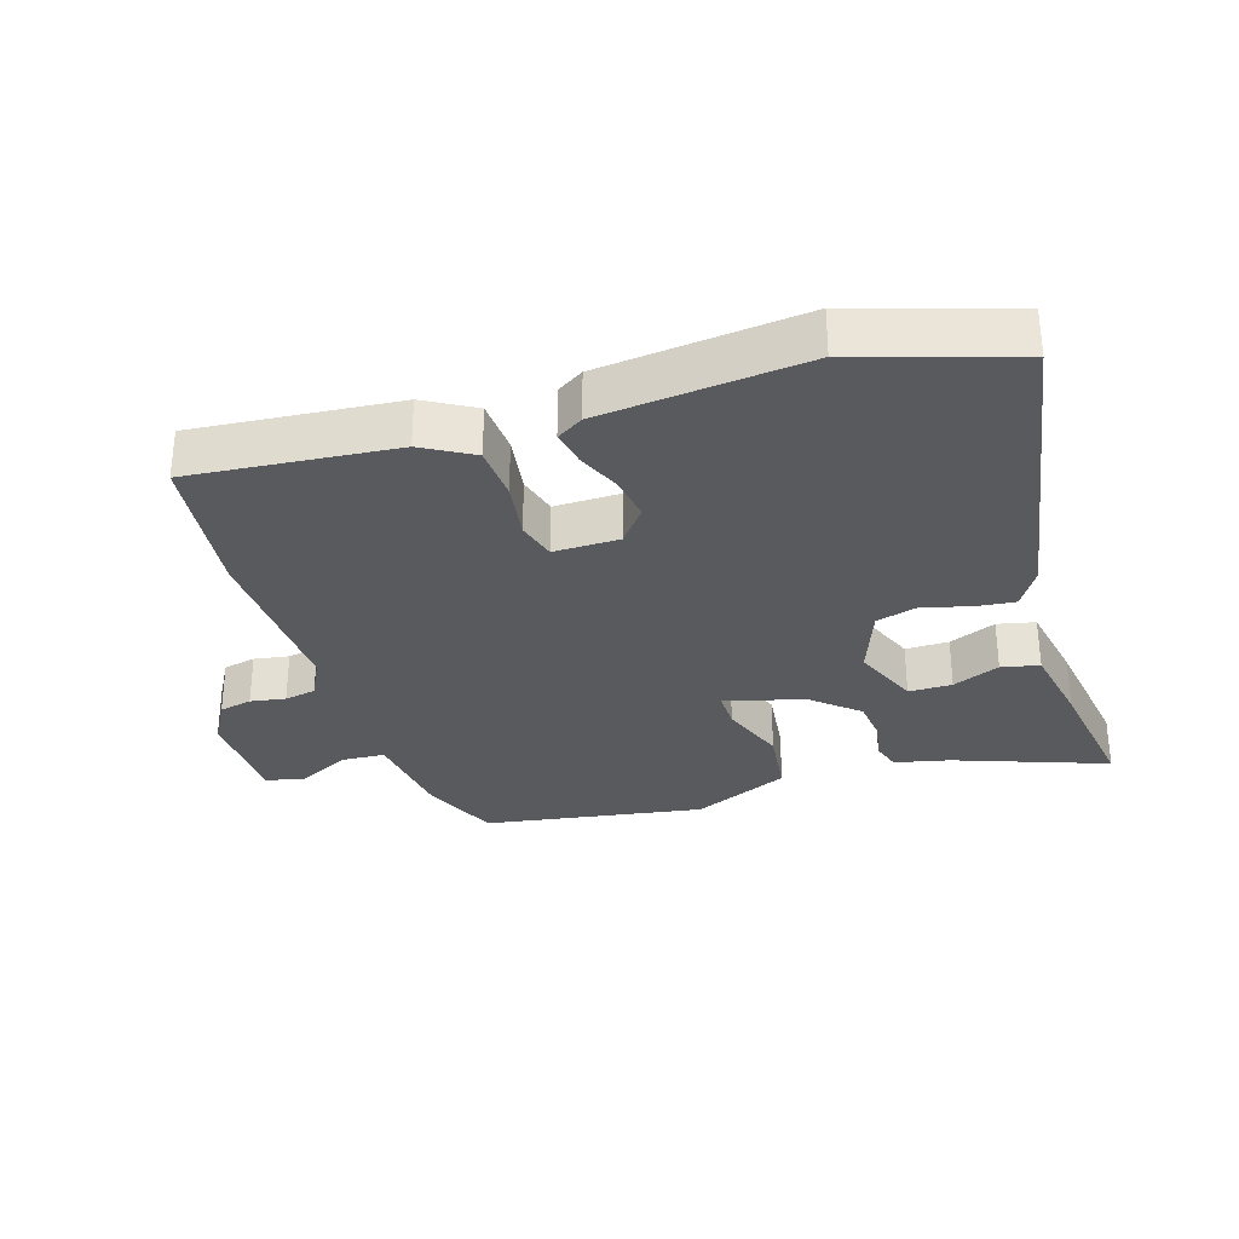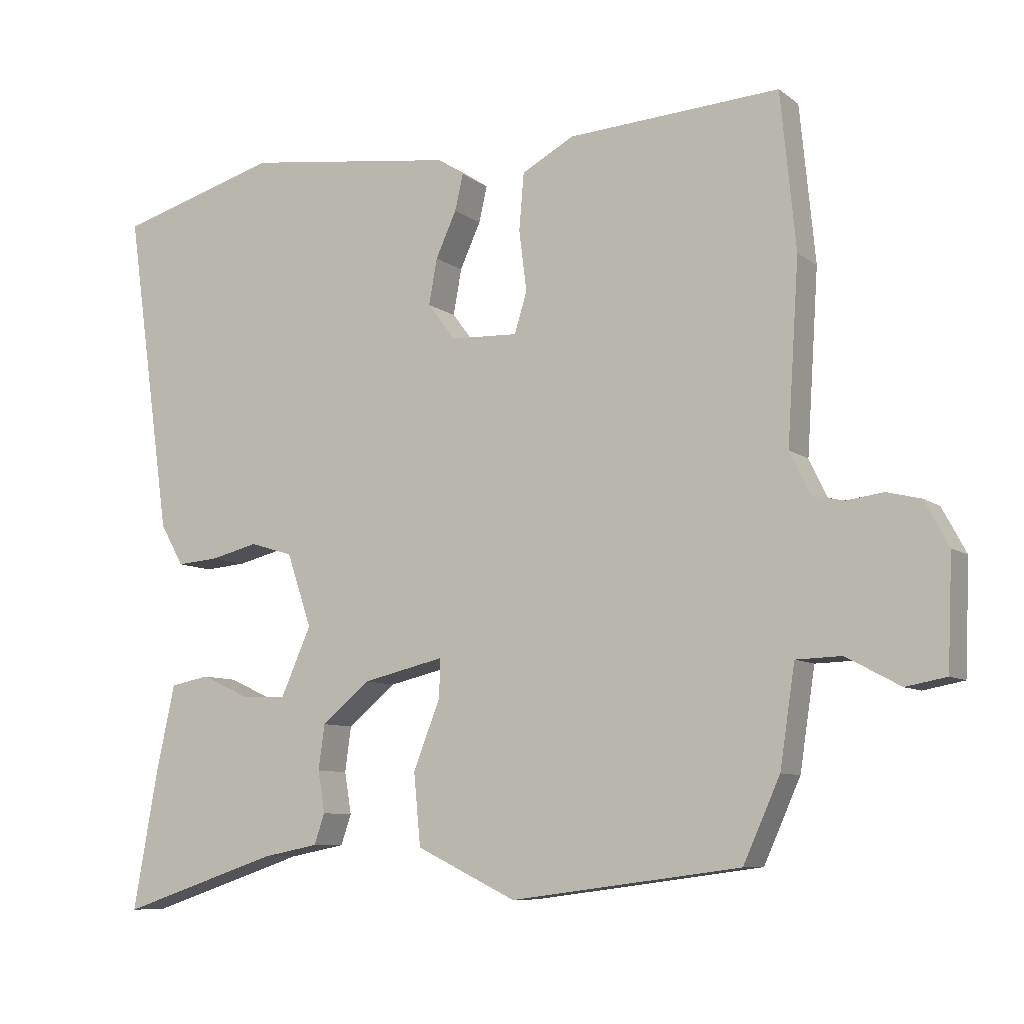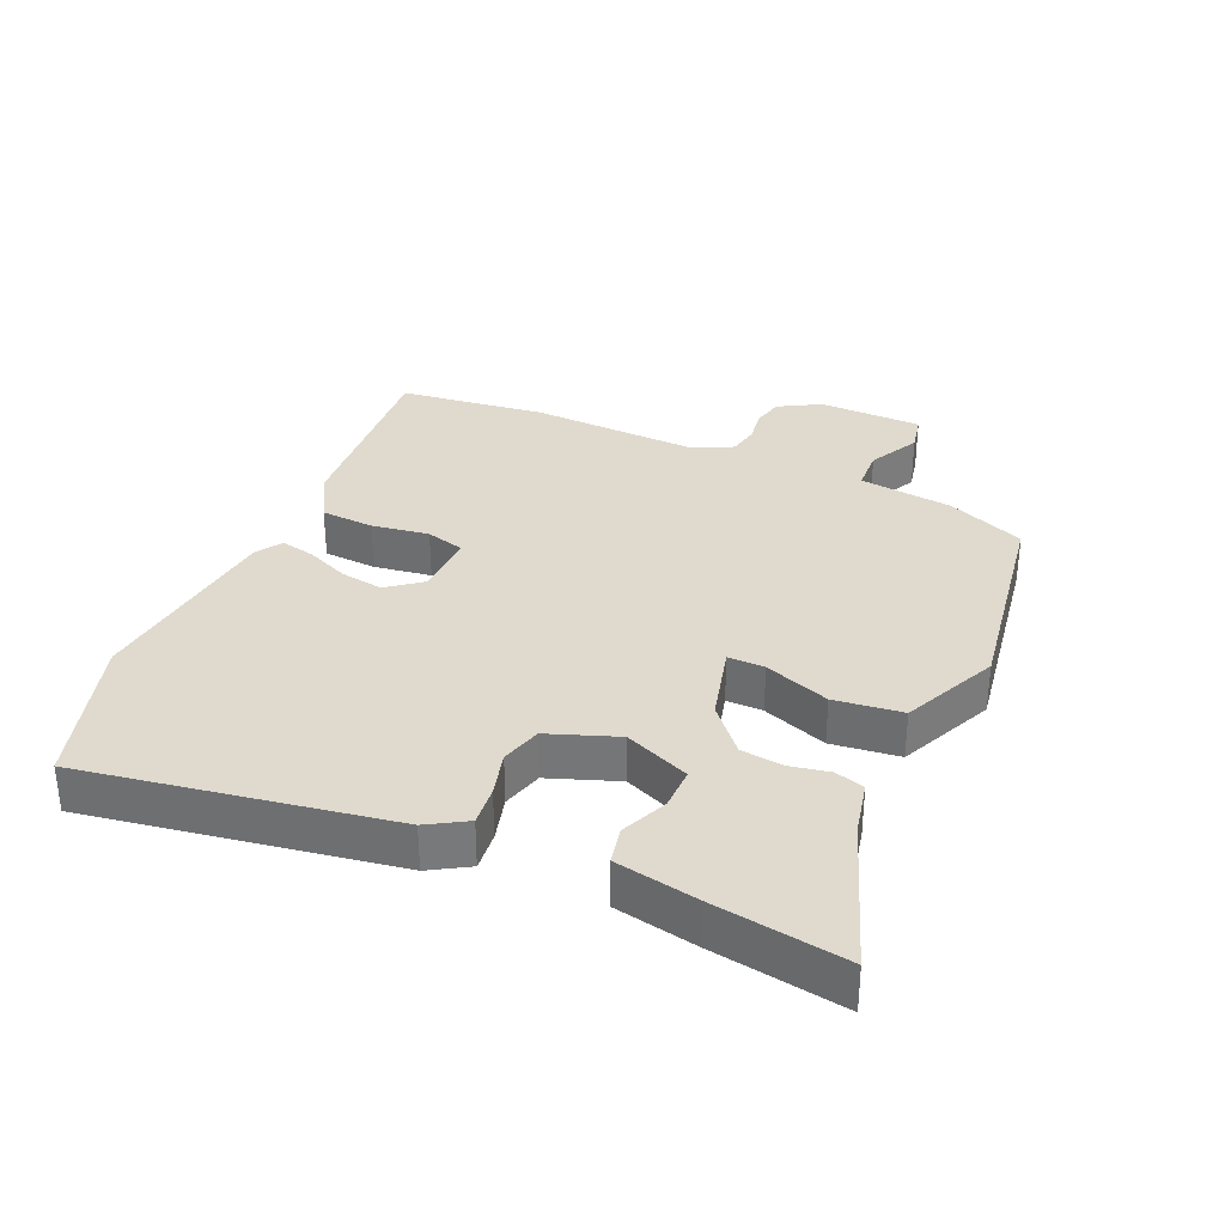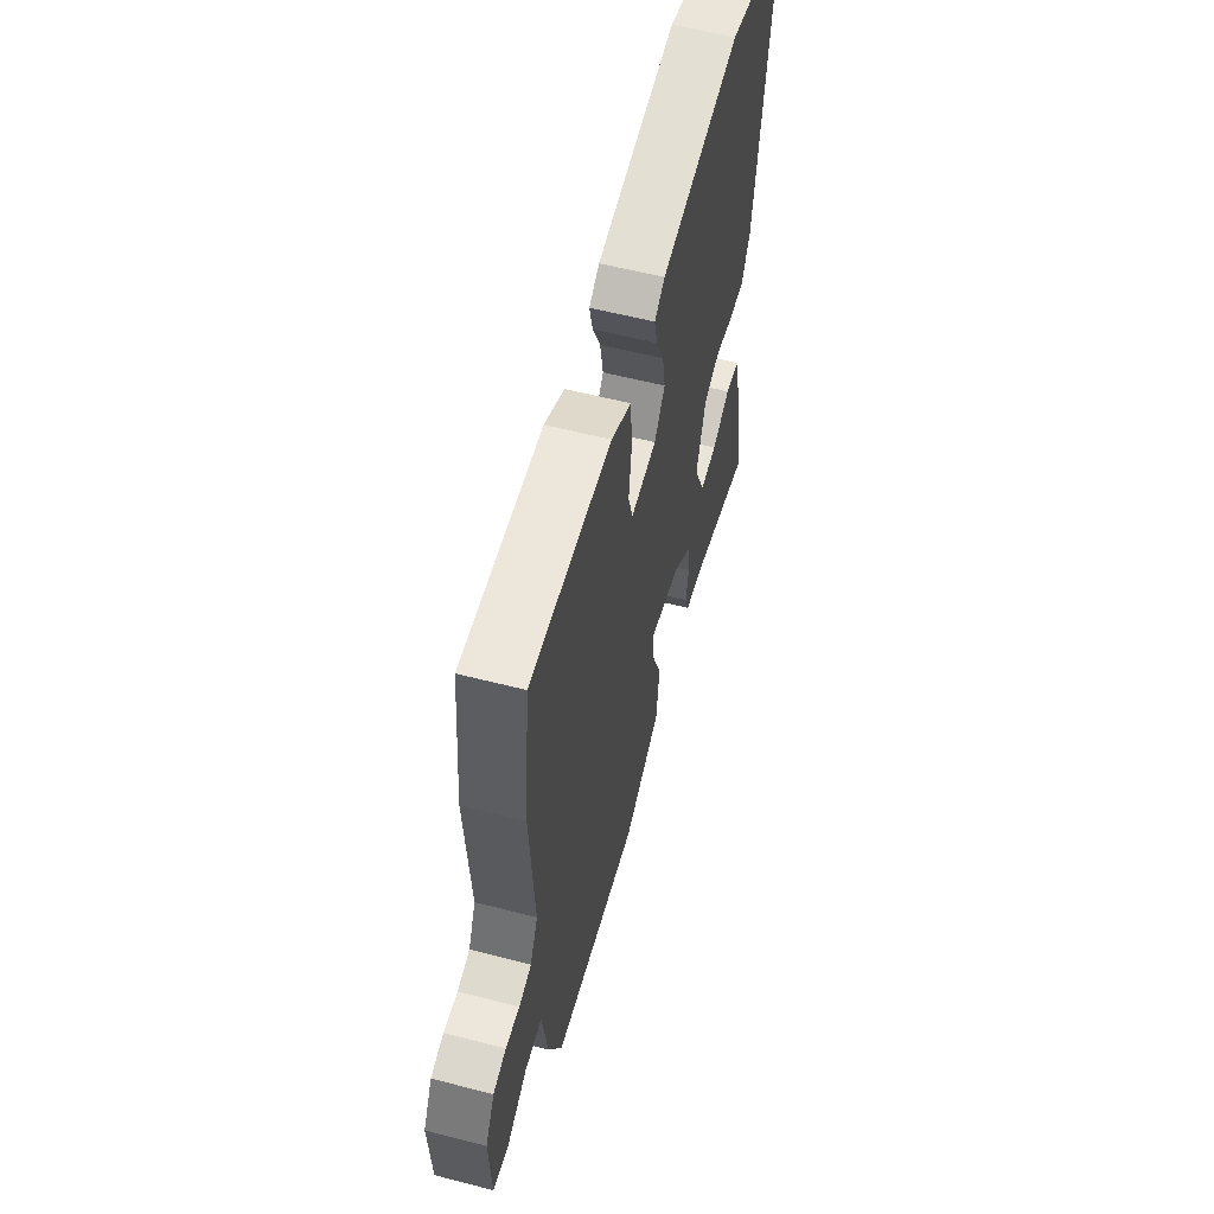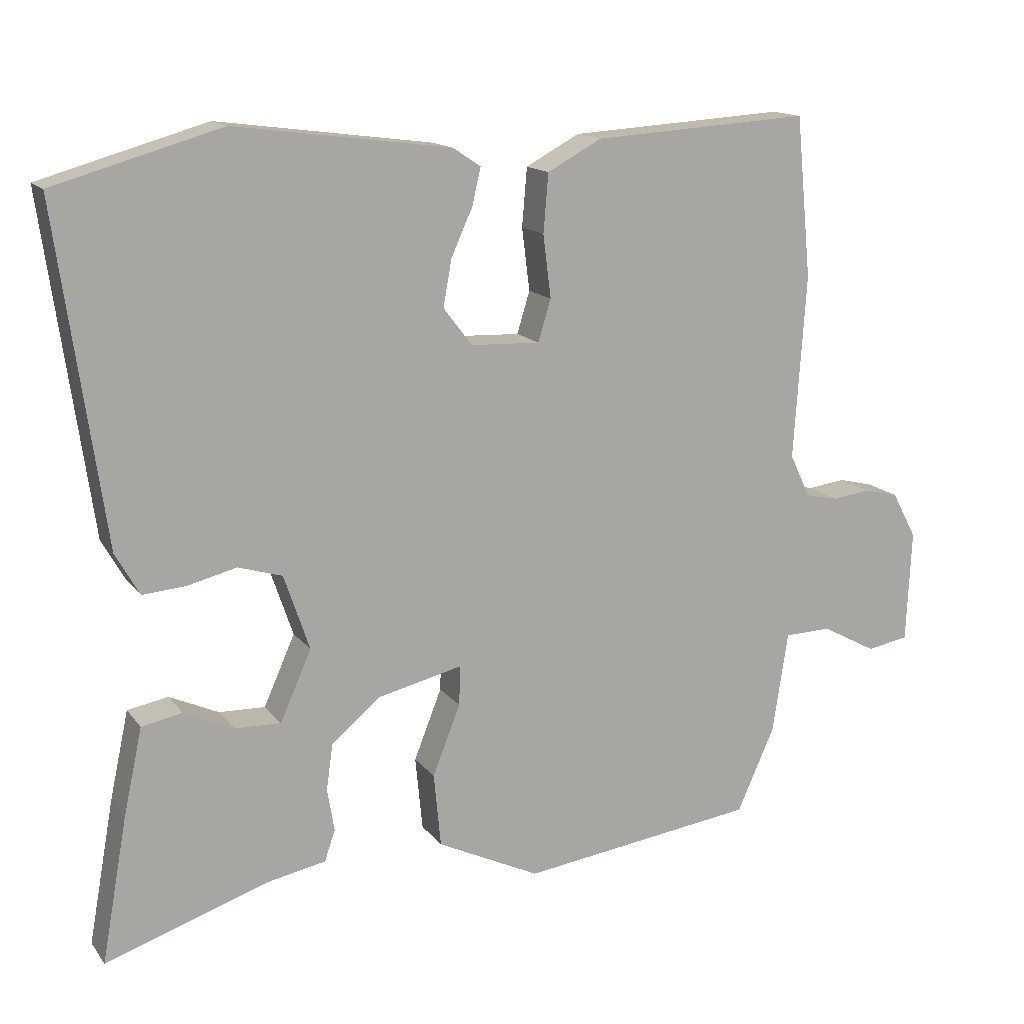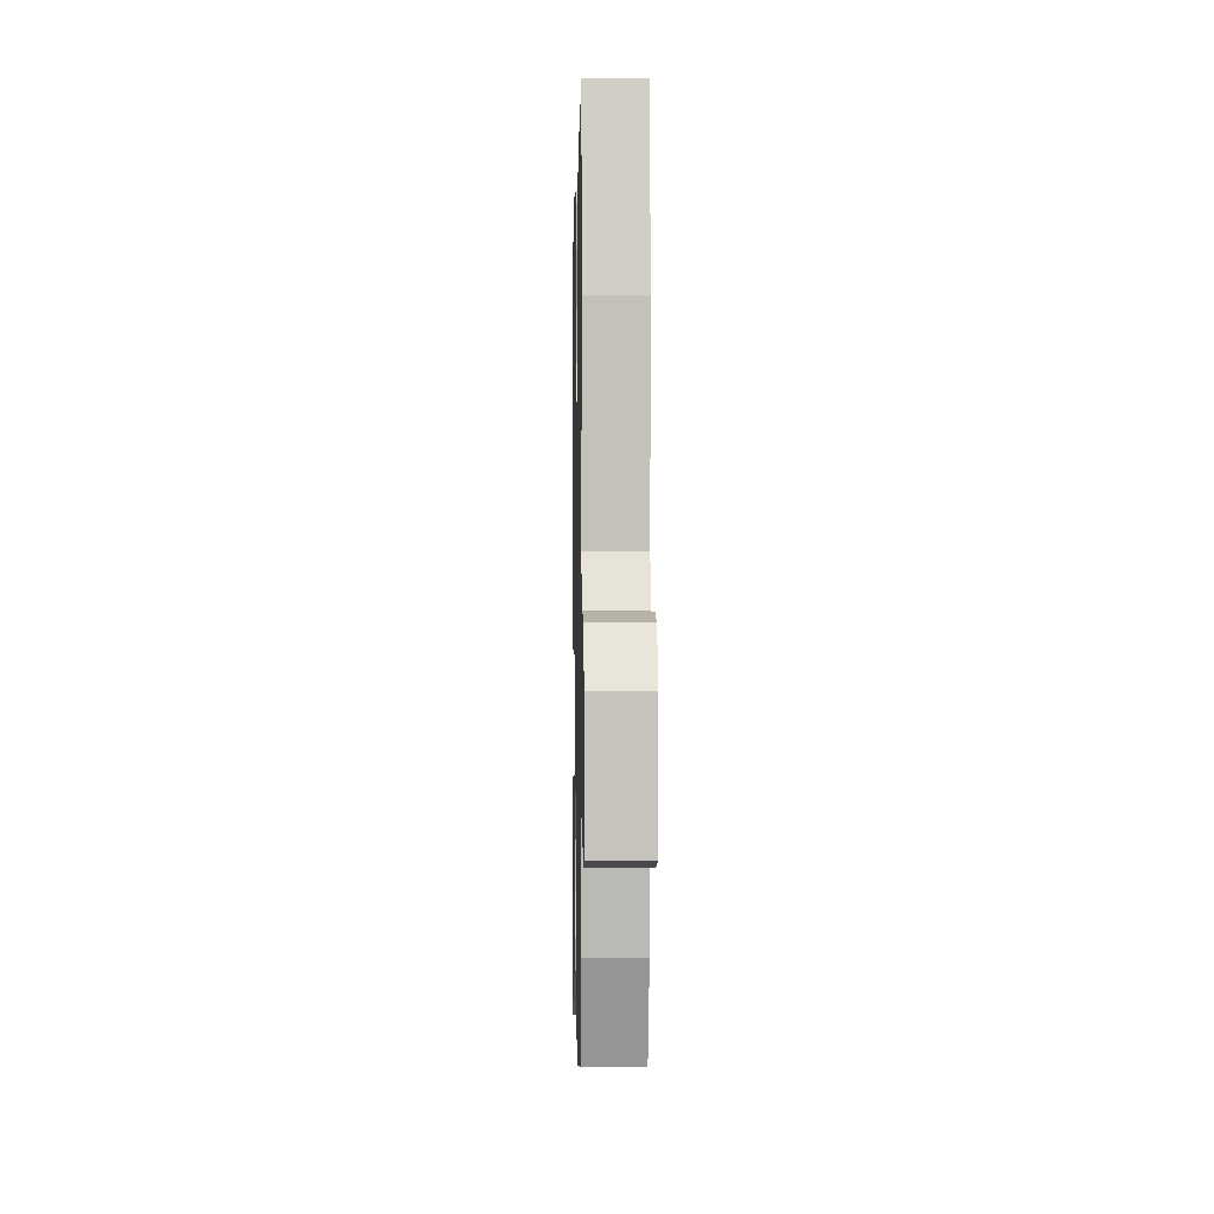
<metadata>
{"format":"obj","ext":"obj","renderer":"f3d","projection":"perspective","resolution":1024,"background":"white","views":[{"elev":-30.9,"azim":15.9,"up":"+Y"},{"elev":-8.4,"azim":-151.6,"up":"+Z"},{"elev":32.8,"azim":112.5,"up":"+Y"},{"elev":58.6,"azim":-75.1,"up":"+Z"},{"elev":14.8,"azim":156.2,"up":"+Z"},{"elev":-1.4,"azim":-91.2,"up":"+Z"}]}
</metadata>
<code>
v 0.327 0.07 0.549
v 0.562 0.07 0.482
v 0.496 0.07 0.014
v 0.462 0.07 -0.046
v 0.401 0.07 -0.041
v 0.332 0.07 -0.024
v 0.27 0.07 -0.043
v 0.234 0.07 -0.149
v 0.278 0.07 -0.248
v 0.343 0.07 -0.246
v 0.413 0.07 -0.214
v 0.47 0.07 -0.225
v 0.497 0.07 -0.35
v 0.533 0.07 -0.551
v 0.302 0.07 -0.474
v 0.22 0.07 -0.458
v 0.205 0.07 -0.414
v 0.215 0.07 -0.354
v 0.206 0.07 -0.289
v 0.136 0.07 -0.231
v 0.017 0.07 -0.203
v 0.019 0.07 -0.259
v 0.058 0.07 -0.358
v 0.048 0.07 -0.462
v -0.097 0.07 -0.532
v -0.43 0.07 -0.488
v -0.483 0.07 -0.37
v -0.505 0.07 -0.226
v -0.571 0.07 -0.224
v -0.649 0.07 -0.266
v -0.708 0.07 -0.255
v -0.715 0.07 -0.096
v -0.68 0.07 -0.031
v -0.631 0.07 -0.019
v -0.578 0.07 -0.026
v -0.531 0.07 -0.016
v -0.502 0.07 0.045
v -0.519 0.07 0.305
v -0.497 0.07 0.531
v -0.19 0.07 0.512
v -0.114 0.07 0.471
v -0.107 0.07 0.389
v -0.118 0.07 0.301
v -0.1 0.07 0.242
v -0.002 0.07 0.246
v 0.038 0.07 0.299
v 0.026 0.07 0.365
v -0.004 0.07 0.431
v -0.016 0.07 0.483
v 0.023 0.07 0.509
v 0.327 0 0.549
v 0.562 0 0.482
v 0.496 0 0.014
v 0.462 0 -0.046
v 0.401 0 -0.041
v 0.332 0 -0.024
v 0.27 0 -0.043
v 0.234 0 -0.149
v 0.278 0 -0.248
v 0.343 0 -0.246
v 0.413 0 -0.214
v 0.47 0 -0.225
v 0.497 0 -0.35
v 0.533 0 -0.551
v 0.302 0 -0.474
v 0.22 0 -0.458
v 0.205 0 -0.414
v 0.215 0 -0.354
v 0.206 0 -0.289
v 0.136 0 -0.231
v 0.017 0 -0.203
v 0.019 0 -0.259
v 0.058 0 -0.358
v 0.048 0 -0.462
v -0.097 0 -0.532
v -0.43 0 -0.488
v -0.483 0 -0.37
v -0.505 0 -0.226
v -0.571 0 -0.224
v -0.649 0 -0.266
v -0.708 0 -0.255
v -0.715 0 -0.096
v -0.68 0 -0.031
v -0.631 0 -0.019
v -0.578 0 -0.026
v -0.531 0 -0.016
v -0.502 0 0.045
v -0.519 0 0.305
v -0.497 0 0.531
v -0.19 0 0.512
v -0.114 0 0.471
v -0.107 0 0.389
v -0.118 0 0.301
v -0.1 0 0.242
v -0.002 0 0.246
v 0.038 0 0.299
v 0.026 0 0.365
v -0.004 0 0.431
v -0.016 0 0.483
v 0.023 0 0.509
f 4 5 6
f 3 4 6
f 2 3 6
f 1 2 6
f 50 1 6
f 49 50 6
f 48 49 6
f 47 48 6
f 46 47 6 7
f 45 46 7 8
f 44 45 8 9
f 41 42 43
f 40 41 43
f 39 40 43
f 38 39 43
f 37 38 43
f 36 37 43 44
f 33 34 35
f 32 33 35
f 31 32 35
f 30 31 35
f 29 30 35
f 28 29 35 36
f 27 28 36
f 26 27 36
f 25 26 36
f 24 25 36
f 23 24 36
f 22 23 36
f 21 22 36 44
f 15 16 17 18
f 14 15 18
f 13 14 18
f 12 13 18
f 11 12 18
f 10 11 18
f 9 10 18 19
f 20 21 44 9
f 9 19 20
f 56 55 54
f 56 54 53
f 56 53 52
f 56 52 51
f 56 51 100
f 56 100 99
f 56 99 98
f 56 98 97
f 57 56 97 96
f 58 57 96 95
f 59 58 95 94
f 93 92 91
f 93 91 90
f 93 90 89
f 93 89 88
f 93 88 87
f 94 93 87 86
f 85 84 83
f 85 83 82
f 85 82 81
f 85 81 80
f 85 80 79
f 86 85 79 78
f 86 78 77
f 86 77 76
f 86 76 75
f 86 75 74
f 86 74 73
f 86 73 72
f 94 86 72 71
f 68 67 66 65
f 68 65 64
f 68 64 63
f 68 63 62
f 68 62 61
f 68 61 60
f 69 68 60 59
f 59 94 71 70
f 70 69 59
f 1 51 52 2
f 2 52 53 3
f 3 53 54 4
f 4 54 55 5
f 5 55 56 6
f 6 56 57 7
f 7 57 58 8
f 8 58 59 9
f 9 59 60 10
f 10 60 61 11
f 11 61 62 12
f 12 62 63 13
f 13 63 64 14
f 14 64 65 15
f 15 65 66 16
f 16 66 67 17
f 17 67 68 18
f 18 68 69 19
f 19 69 70 20
f 20 70 71 21
f 21 71 72 22
f 22 72 73 23
f 23 73 74 24
f 24 74 75 25
f 25 75 76 26
f 26 76 77 27
f 27 77 78 28
f 28 78 79 29
f 29 79 80 30
f 30 80 81 31
f 31 81 82 32
f 32 82 83 33
f 33 83 84 34
f 34 84 85 35
f 35 85 86 36
f 36 86 87 37
f 37 87 88 38
f 38 88 89 39
f 39 89 90 40
f 40 90 91 41
f 41 91 92 42
f 42 92 93 43
f 43 93 94 44
f 44 94 95 45
f 45 95 96 46
f 46 96 97 47
f 47 97 98 48
f 48 98 99 49
f 49 99 100 50
f 50 100 51 1

</code>
